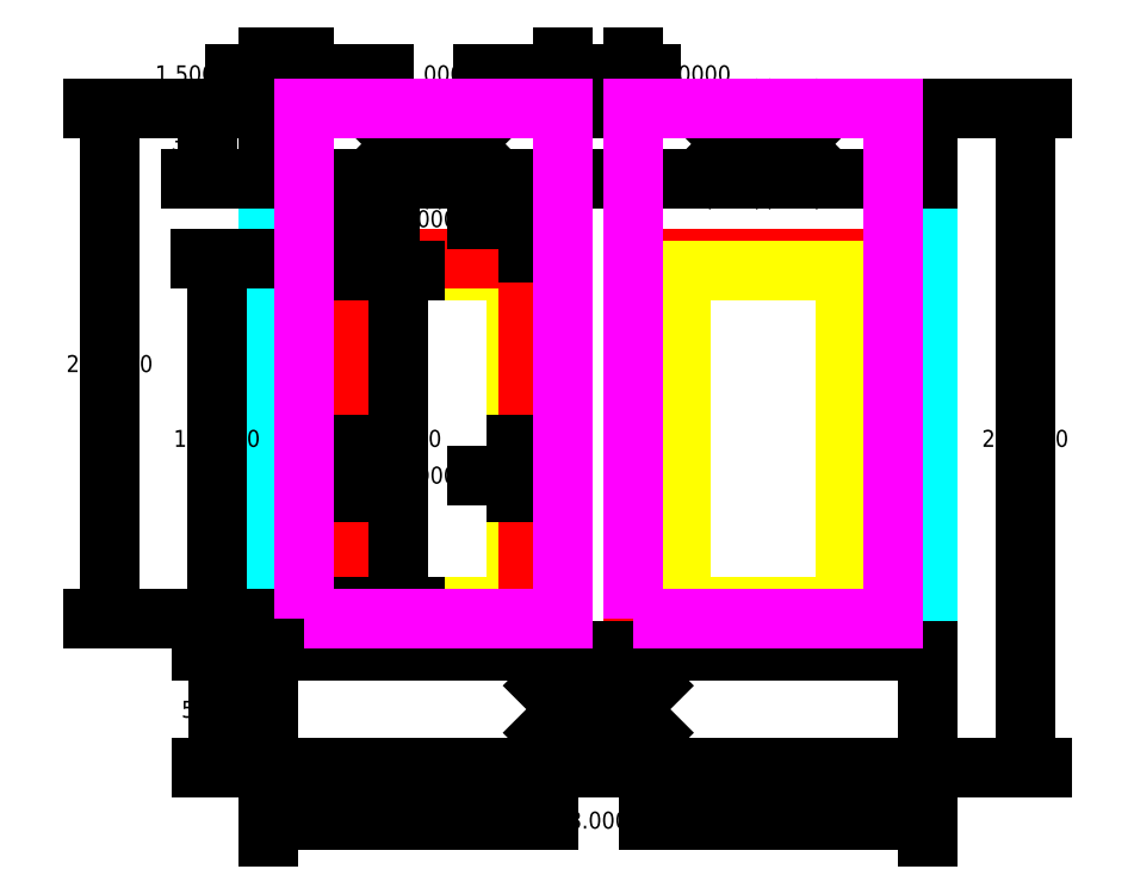
<metadata>
{"format":"dxf","ext":"dxf","renderer":"ezdxf+matplotlib","layout":"modelspace","background":"white","min_lineweight":24,"dpi":150}
</metadata>
<code>
0
SECTION
2
ENTITIES
0
LWPOLYLINE
8
glassOutline
90
        4
70
     1
43
0
10
0
20
0
10
0
20
28
10
28
20
28
10
28
20
0
0
LWPOLYLINE
8
lightMask
90
        4
70
     1
43
0
10
3.5
20
6.85
10
3.5
20
21.15
10
10.5
20
21.15
10
10.5
20
6.85
0
LWPOLYLINE
8
metalMask
90
        9
70
     0
43
0
10
1.5
20
28
10
1.5
20
6.35
10
3
20
6.35
10
3
20
21.65
10
11
20
21.65
10
11
20
6.35
10
12.5
20
6.35
10
12.5
20
28
10
1.5
20
28
0
DIMENSION
360
197
8
dims
280
     0
2
*D4
10
10.5
20
12.44
30
0
11
7
21
12.44
31
0
70
    32
71
     5
42
7
73
     0
74
     0
75
     0
3
Standard
13
3.5
23
14
33
0
14
10.5
24
14
34
0
0
DIMENSION
360
1A7
8
dims
280
     0
2
*D5
10
5.51
20
6.85
30
0
11
5.51
21
14
31
0
70
   160
71
     5
42
14.3
73
     0
74
     0
75
     0
3
Standard
13
3.5
23
21.15
33
0
14
3.5
24
6.85
34
0
50
90
0
LWPOLYLINE
8
metalMask
90
        9
70
     0
43
0
10
26.5
20
28
10
26.5
20
6.35
10
25
20
6.35
10
25
20
21.65
10
17
20
21.65
10
17
20
6.35
10
15.5
20
6.35
10
15.5
20
28
10
26.5
20
28
0
LWPOLYLINE
8
contactStuff
90
        4
70
     1
43
0
10
0
20
25
10
0
20
28
10
28
20
28
10
28
20
25
0
DIMENSION
360
1CF
8
dims
280
     0
2
*D6
10
3
20
5.809
30
0
11
6.259
21
5.809
31
0
70
   160
71
     5
42
1.5
73
     0
74
     0
75
     0
3
Standard
13
1.5
23
6.35
33
0
14
3
24
6.35
34
0
0
DIMENSION
360
1DF
8
dims
280
     0
2
*D7
10
-2.193
20
6.35
30
0
11
-2.193
21
14
31
0
70
    32
71
     5
42
15.3
73
     0
74
     0
75
     0
3
Standard
13
3
23
21.65
33
0
14
1.5
24
6.35
34
0
50
90
0
LWPOLYLINE
8
contactStuff
90
        4
70
     1
43
0
10
0
20
5
10
0
20
-8.9e-15
10
28
20
-8.9e-15
10
28
20
5
0
LINE
8
contactStuff
10
14.27
20
1.5
30
0
11
16.27
21
3.5
31
0
0
LINE
8
contactStuff
10
14.27
20
3.5
30
0
11
16.27
21
1.5
31
0
0
LINE
8
contactStuff
10
11.73
20
1.5
30
0
11
13.73
21
3.5
31
0
0
LINE
8
contactStuff
10
11.73
20
3.5
30
0
11
13.73
21
1.5
31
0
0
LINE
8
contactStuff
10
7.27
20
25.5
30
0
11
9.27
21
27.5
31
0
0
LINE
8
contactStuff
10
7.27
20
27.5
30
0
11
9.27
21
25.5
31
0
0
LINE
8
contactStuff
10
4.73
20
25.5
30
0
11
6.73
21
27.5
31
0
0
LINE
8
contactStuff
10
4.73
20
27.5
30
0
11
6.73
21
25.5
31
0
0
LINE
8
contactStuff
10
20.73
20
25.5
30
0
11
18.73
21
27.5
31
0
0
LINE
8
contactStuff
10
20.73
20
27.5
30
0
11
18.73
21
25.5
31
0
0
LINE
8
contactStuff
10
23.27
20
25.5
30
0
11
21.27
21
27.5
31
0
0
LINE
8
contactStuff
10
23.27
20
27.5
30
0
11
21.27
21
25.5
31
0
0
DIMENSION
360
2B1
8
dims
280
     0
2
*D8
10
12.5
20
29.48
30
0
11
7
21
29.48
31
0
70
    32
71
     5
42
11
73
     0
74
     0
75
     0
3
Standard
13
1.5
23
28
33
0
14
12.5
24
28
34
0
0
DIMENSION
360
2C1
8
dims
280
     0
2
*D9
10
-2.579
20
28
30
0
11
-2.579
21
26.58
31
0
70
   160
71
     5
42
3
73
     0
74
     0
75
     0
3
Standard
13
0
23
25
33
0
14
0
24
28
34
0
50
90
0
DIMENSION
360
2D3
8
dims
280
     0
2
*D10
10
-2.142
20
-8.8e-15
30
0
11
-2.142
21
2.5
31
0
70
    32
71
     5
42
5
73
     0
74
     0
75
     0
3
Standard
13
0
23
5
33
0
14
0
24
-8.9e-15
34
0
50
90
0
LWPOLYLINE
8
lightMask
90
        4
70
     1
43
0
10
24.5
20
6.85
10
24.5
20
21.15
10
17.5
20
21.15
10
17.5
20
6.85
0
DIMENSION
360
31B
8
dims
280
     0
2
*D11
10
32.12
20
28
30
0
11
32.12
21
14
31
0
70
    32
71
     5
42
28
73
     0
74
     0
75
     0
3
Standard
13
28
23
-8.9e-15
33
0
14
28
24
28
34
0
50
90
0
DIMENSION
360
32B
8
dims
280
     0
2
*D12
10
28
20
-2.21
30
0
11
14
21
-2.21
31
0
70
    32
71
     5
42
28
73
     0
74
     0
75
     0
3
Standard
13
0
23
0
33
0
14
28
24
0
34
0
0
DIMENSION
360
33B
8
dims
280
     0
2
*D13
10
-6.746
20
6.35
30
0
11
-6.746
21
17.17
31
0
70
    32
71
     5
42
21.65
73
     0
74
     0
75
     0
3
Standard
13
0
23
28
33
0
14
1.5
24
6.35
34
0
50
90
0
DIMENSION
360
34B
8
dims
280
     0
2
*D14
10
11
20
23.33
30
0
11
7
21
23.33
31
0
70
    32
71
     5
42
8
73
     0
74
     0
75
     0
3
Standard
13
3
23
21.65
33
0
14
11
24
21.65
34
0
0
DIMENSION
360
361
8
dims
280
     0
2
*D15
10
15.5
20
29.48
30
0
11
18.07
21
29.48
31
0
70
    32
71
     5
42
3
73
     0
74
     0
75
     0
3
Standard
13
12.5
23
28
33
0
14
15.5
24
28
34
0
0
DIMENSION
360
372
8
dims
280
     0
2
*D16
10
0
20
29.48
30
0
11
-3.259
21
29.48
31
0
70
    32
71
     5
42
1.5
73
     0
74
     0
75
     0
3
Standard
13
1.5
23
28
33
0
14
0
24
28
34
0
0
LWPOLYLINE
8
darkMetalMask
90
        4
70
     1
43
0
10
1.5
20
6.35
10
1.5
20
28
10
12.5
20
28
10
12.5
20
6.35
0
LWPOLYLINE
8
darkMetalMask
90
        4
70
     1
43
0
10
15.5
20
6.35
10
15.5
20
28
10
26.5
20
28
10
26.5
20
6.35
0
ENDSEC
0
EOF

</code>
